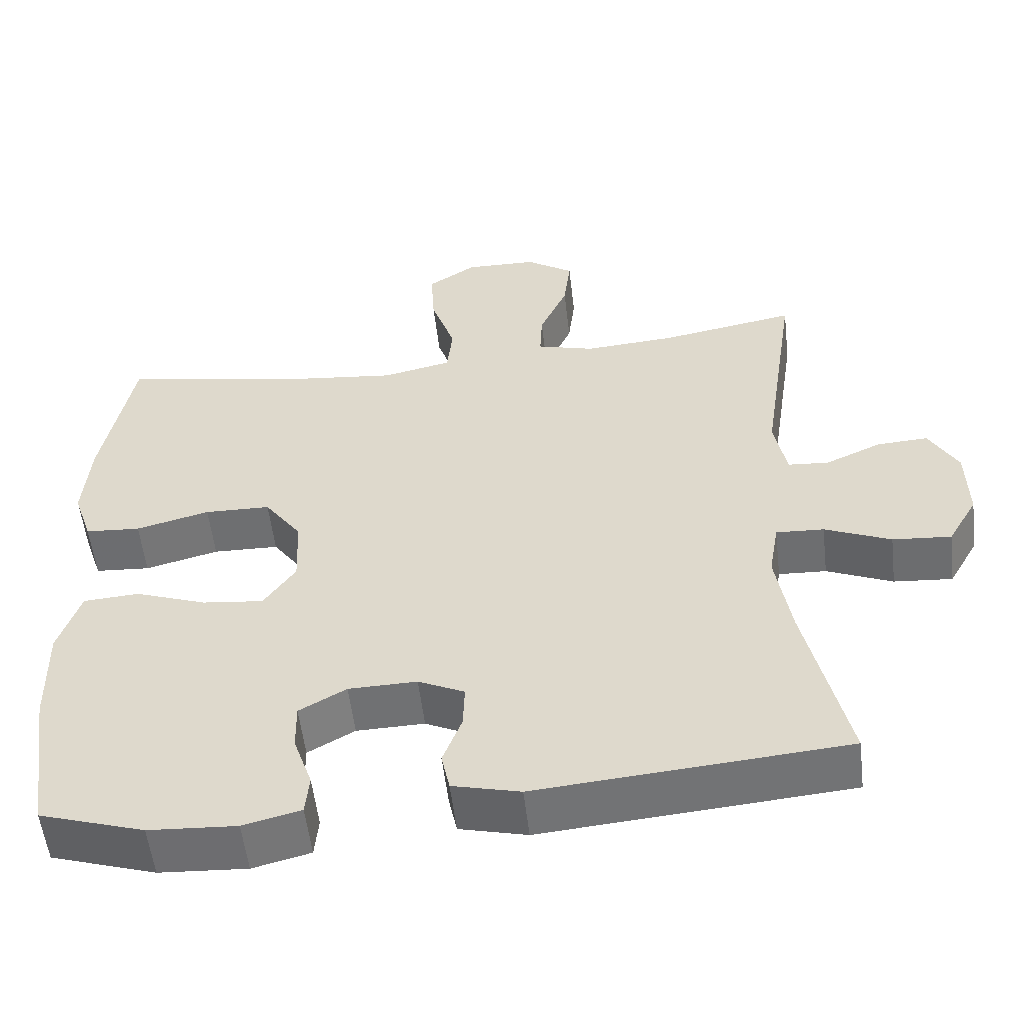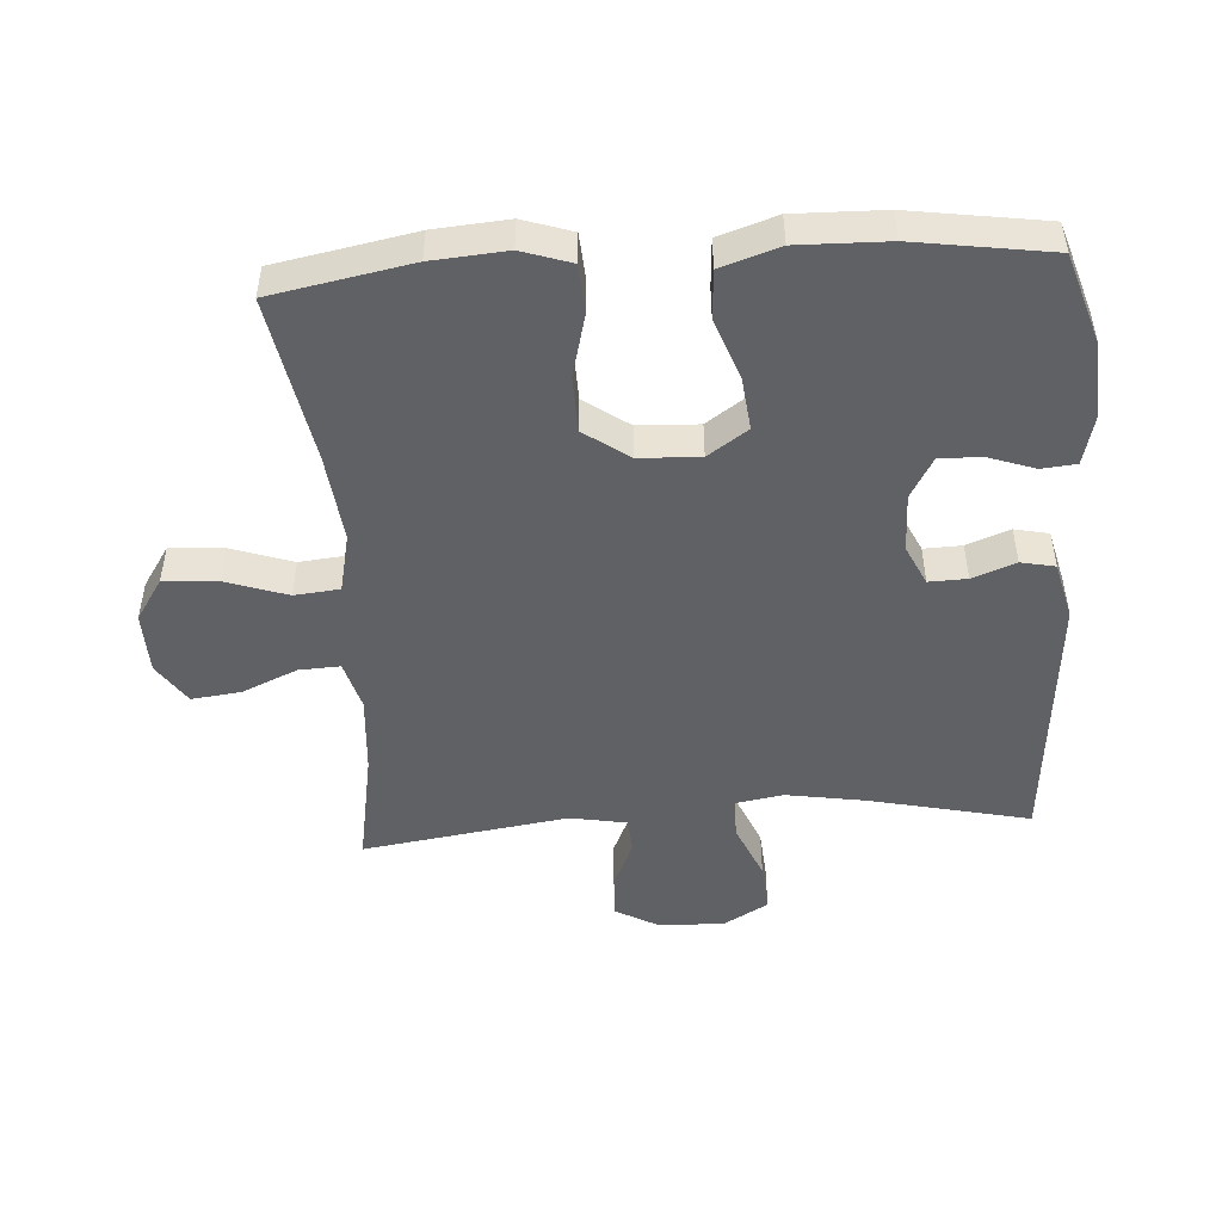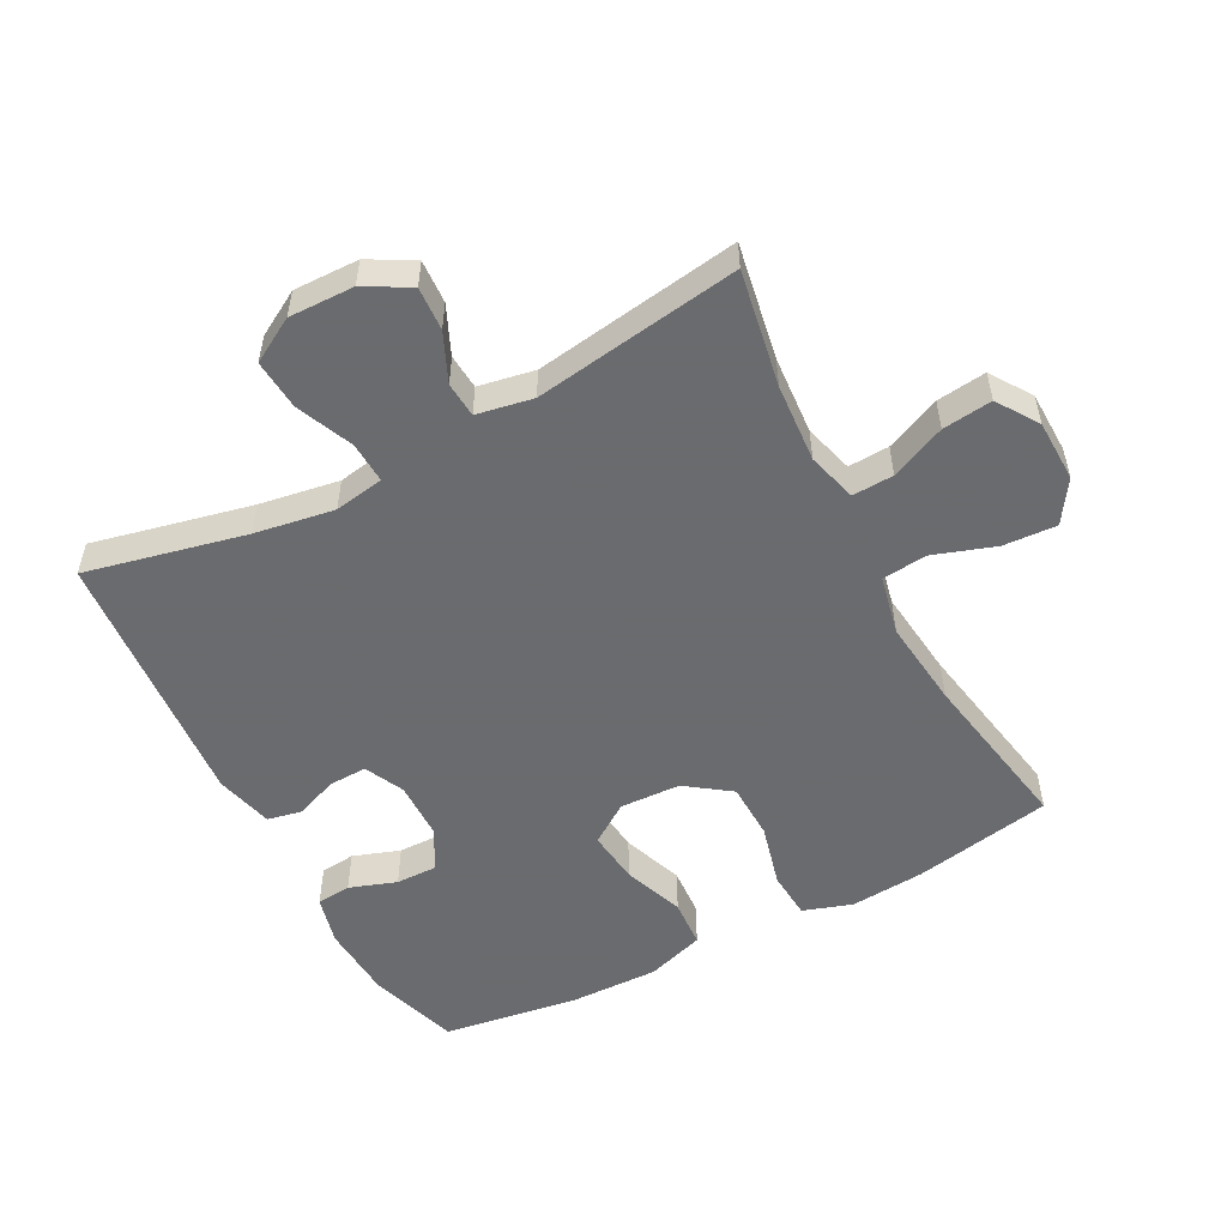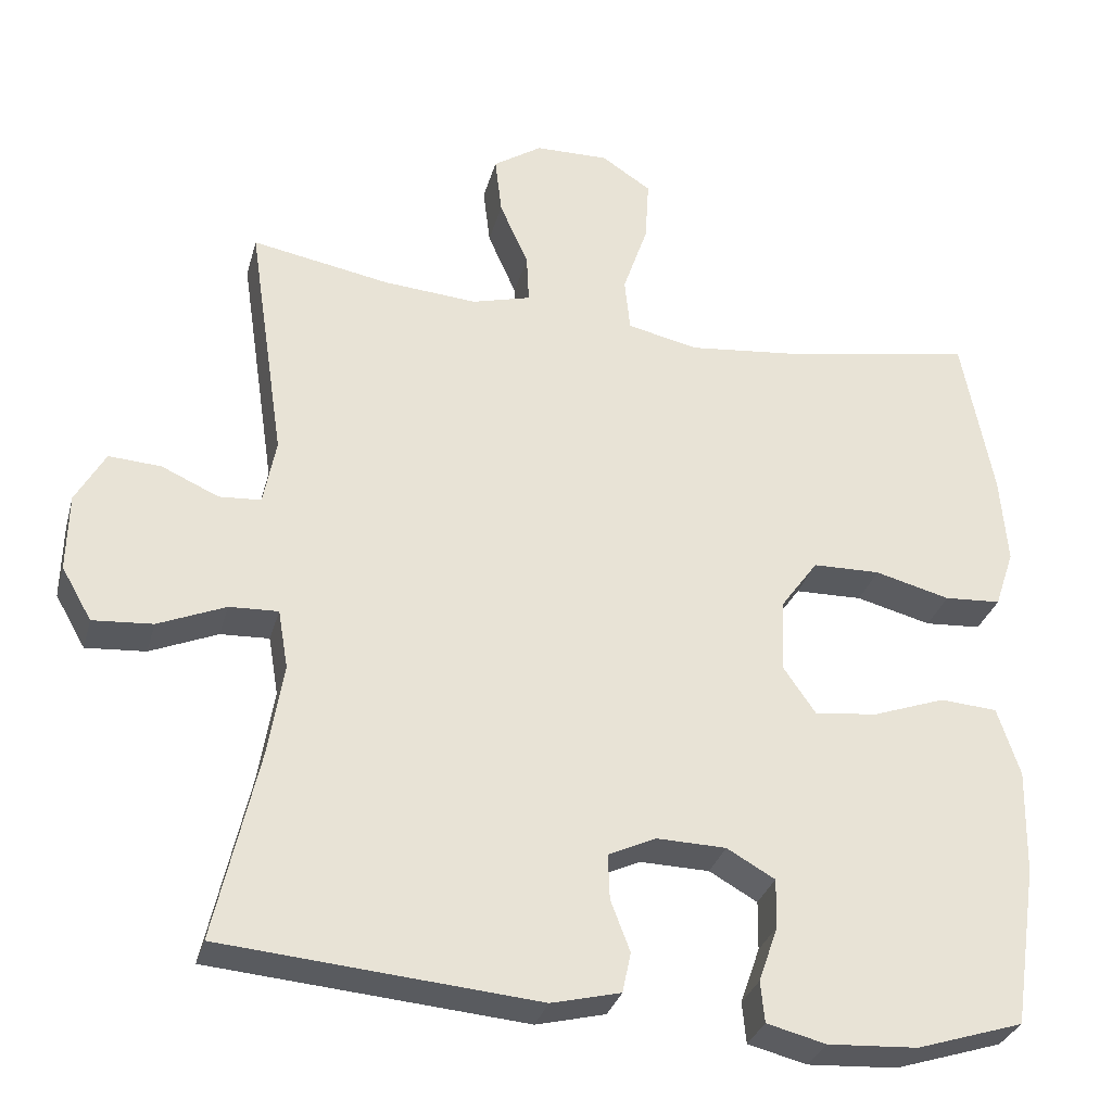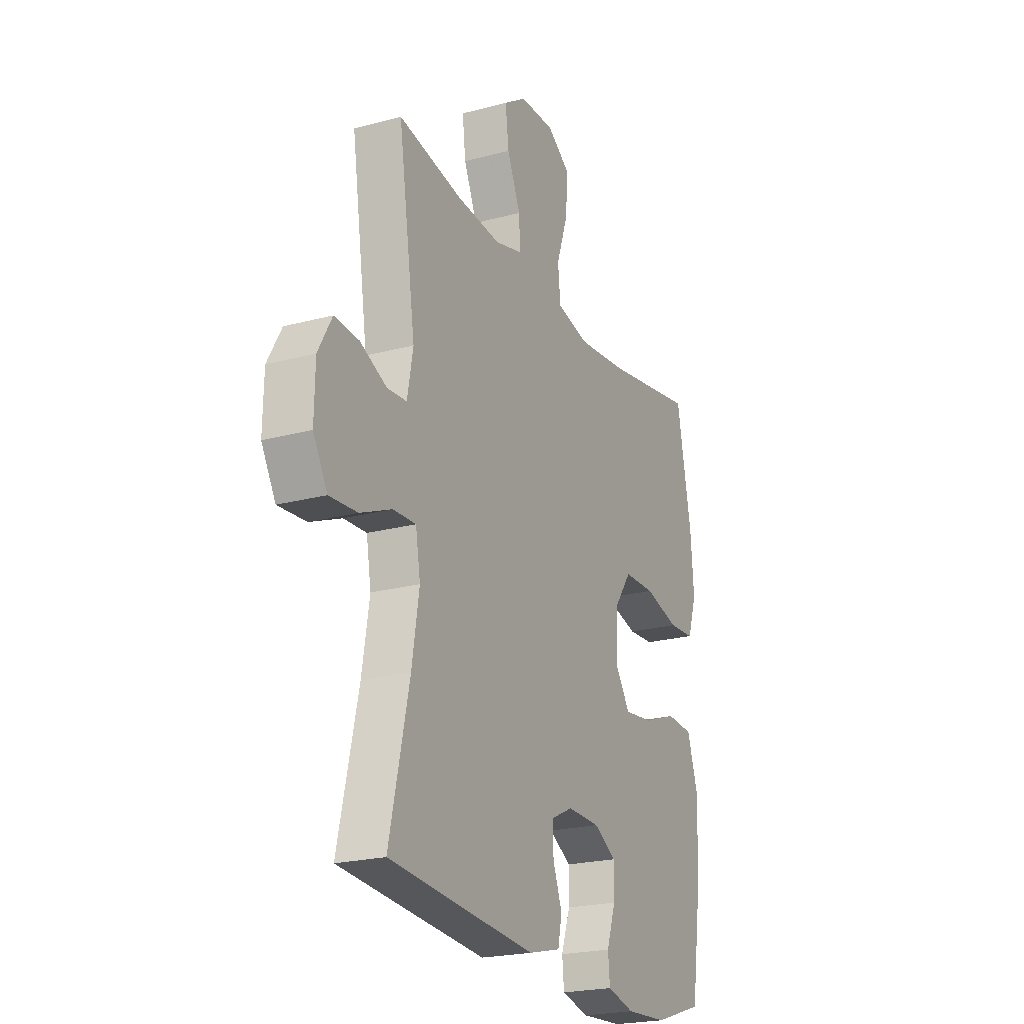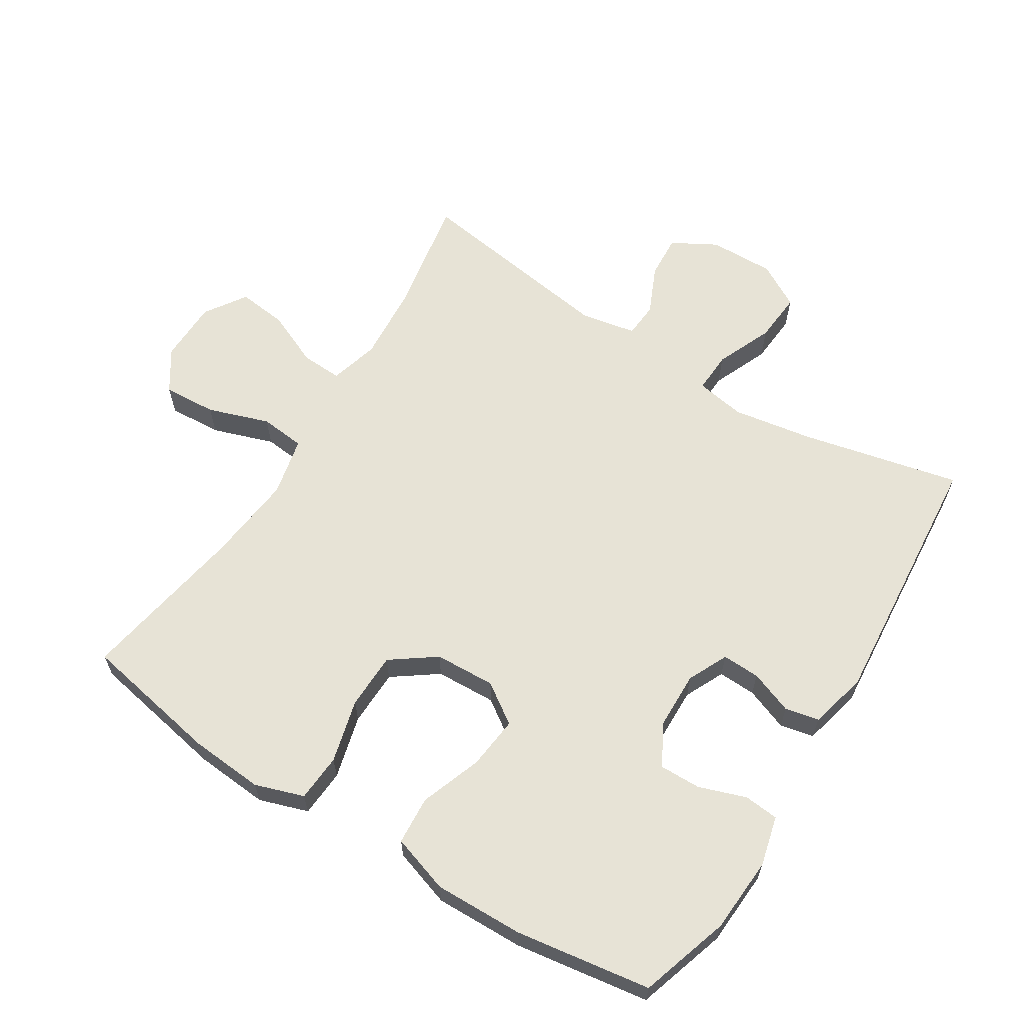
<metadata>
{"format":"obj","ext":"obj","renderer":"f3d","projection":"perspective","resolution":1024,"background":"white","views":[{"elev":-54.9,"azim":-173.4,"up":"+Z"},{"elev":-48.3,"azim":93.8,"up":"+Y"},{"elev":-53.3,"azim":-62.1,"up":"+Y"},{"elev":-31.3,"azim":-14.8,"up":"+Z"},{"elev":-22.2,"azim":-65.0,"up":"+Z"},{"elev":62.7,"azim":122.0,"up":"+Y"}]}
</metadata>
<code>
v 0.5 0.07 0.5
v 0.54 0.07 0.288
v 0.549 0.07 0.174
v 0.524 0.07 0.099
v 0.451 0.07 0.094
v 0.354 0.07 0.119
v 0.267 0.07 0.117
v 0.218 0.07 0.049
v 0.214 0.07 -0.044
v 0.256 0.07 -0.105
v 0.337 0.07 -0.096
v 0.431 0.07 -0.062
v 0.505 0.07 -0.067
v 0.534 0.07 -0.156
v 0.531 0.07 -0.293
v 0.5 0.07 -0.5
v 0.362 0.07 -0.544
v 0.246 0.07 -0.551
v 0.17 0.07 -0.532
v 0.165 0.07 -0.479
v 0.19 0.07 -0.407
v 0.191 0.07 -0.344
v 0.129 0.07 -0.309
v 0.039 0.07 -0.307
v -0.022 0.07 -0.336
v -0.02 0.07 -0.394
v 0.005 0.07 -0.46
v -0.006 0.07 -0.512
v -0.095 0.07 -0.534
v -0.5 0.07 -0.5
v -0.445 0.07 -0.256
v -0.425 0.07 -0.134
v -0.438 0.07 -0.058
v -0.501 0.07 -0.061
v -0.588 0.07 -0.098
v -0.665 0.07 -0.104
v -0.704 0.07 -0.036
v -0.702 0.07 0.064
v -0.664 0.07 0.132
v -0.597 0.07 0.128
v -0.523 0.07 0.095
v -0.469 0.07 0.099
v -0.453 0.07 0.185
v -0.5 0.07 0.5
v -0.322 0.07 0.468
v -0.201 0.07 0.459
v -0.125 0.07 0.48
v -0.128 0.07 0.543
v -0.165 0.07 0.627
v -0.174 0.07 0.703
v -0.111 0.07 0.745
v -0.016 0.07 0.747
v 0.048 0.07 0.705
v 0.043 0.07 0.623
v 0.011 0.07 0.529
v 0.018 0.07 0.46
v 0.109 0.07 0.44
v 0.245 0.07 0.455
v 0.5 0 0.5
v 0.54 0 0.288
v 0.549 0 0.174
v 0.524 0 0.099
v 0.451 0 0.094
v 0.354 0 0.119
v 0.267 0 0.117
v 0.218 0 0.049
v 0.214 0 -0.044
v 0.256 0 -0.105
v 0.337 0 -0.096
v 0.431 0 -0.062
v 0.505 0 -0.067
v 0.534 0 -0.156
v 0.531 0 -0.293
v 0.5 0 -0.5
v 0.362 0 -0.544
v 0.246 0 -0.551
v 0.17 0 -0.532
v 0.165 0 -0.479
v 0.19 0 -0.407
v 0.191 0 -0.344
v 0.129 0 -0.309
v 0.039 0 -0.307
v -0.022 0 -0.336
v -0.02 0 -0.394
v 0.005 0 -0.46
v -0.006 0 -0.512
v -0.095 0 -0.534
v -0.5 0 -0.5
v -0.445 0 -0.256
v -0.425 0 -0.134
v -0.438 0 -0.058
v -0.501 0 -0.061
v -0.588 0 -0.098
v -0.665 0 -0.104
v -0.704 0 -0.036
v -0.702 0 0.064
v -0.664 0 0.132
v -0.597 0 0.128
v -0.523 0 0.095
v -0.469 0 0.099
v -0.453 0 0.185
v -0.5 0 0.5
v -0.322 0 0.468
v -0.201 0 0.459
v -0.125 0 0.48
v -0.128 0 0.543
v -0.165 0 0.627
v -0.174 0 0.703
v -0.111 0 0.745
v -0.016 0 0.747
v 0.048 0 0.705
v 0.043 0 0.623
v 0.011 0 0.529
v 0.018 0 0.46
v 0.109 0 0.44
v 0.245 0 0.455
f 53 54 55
f 52 53 55
f 51 52 55
f 50 51 55
f 49 50 55
f 48 49 55
f 47 48 55 56
f 46 47 56 57
f 43 44 45
f 42 43 45 46
f 39 40 41
f 38 39 41
f 37 38 41
f 36 37 41
f 35 36 41
f 34 35 41
f 33 34 41 42
f 29 30 31
f 28 29 31
f 27 28 31
f 26 27 31
f 25 26 31 32
f 24 25 32 33
f 19 20 21
f 18 19 21
f 17 18 21
f 16 17 21
f 15 16 21
f 14 15 21
f 13 14 21
f 12 13 21
f 11 12 21
f 10 11 21 22
f 9 10 22 23
f 4 5 6
f 3 4 6
f 2 3 6
f 1 2 6
f 58 1 6
f 57 58 6 7
f 42 46 57
f 33 42 57
f 24 33 57
f 23 24 57
f 9 23 57
f 8 9 57
f 7 8 57
f 113 112 111
f 113 111 110
f 113 110 109
f 113 109 108
f 113 108 107
f 113 107 106
f 114 113 106 105
f 115 114 105 104
f 103 102 101
f 104 103 101 100
f 99 98 97
f 99 97 96
f 99 96 95
f 99 95 94
f 99 94 93
f 99 93 92
f 100 99 92 91
f 89 88 87
f 89 87 86
f 89 86 85
f 89 85 84
f 90 89 84 83
f 91 90 83 82
f 79 78 77
f 79 77 76
f 79 76 75
f 79 75 74
f 79 74 73
f 79 73 72
f 79 72 71
f 79 71 70
f 79 70 69
f 80 79 69 68
f 81 80 68 67
f 64 63 62
f 64 62 61
f 64 61 60
f 64 60 59
f 64 59 116
f 65 64 116 115
f 115 104 100
f 115 100 91
f 115 91 82
f 115 82 81
f 115 81 67
f 115 67 66
f 115 66 65
f 1 59 60 2
f 2 60 61 3
f 3 61 62 4
f 4 62 63 5
f 5 63 64 6
f 6 64 65 7
f 7 65 66 8
f 8 66 67 9
f 9 67 68 10
f 10 68 69 11
f 11 69 70 12
f 12 70 71 13
f 13 71 72 14
f 14 72 73 15
f 15 73 74 16
f 16 74 75 17
f 17 75 76 18
f 18 76 77 19
f 19 77 78 20
f 20 78 79 21
f 21 79 80 22
f 22 80 81 23
f 23 81 82 24
f 24 82 83 25
f 25 83 84 26
f 26 84 85 27
f 27 85 86 28
f 28 86 87 29
f 29 87 88 30
f 30 88 89 31
f 31 89 90 32
f 32 90 91 33
f 33 91 92 34
f 34 92 93 35
f 35 93 94 36
f 36 94 95 37
f 37 95 96 38
f 38 96 97 39
f 39 97 98 40
f 40 98 99 41
f 41 99 100 42
f 42 100 101 43
f 43 101 102 44
f 44 102 103 45
f 45 103 104 46
f 46 104 105 47
f 47 105 106 48
f 48 106 107 49
f 49 107 108 50
f 50 108 109 51
f 51 109 110 52
f 52 110 111 53
f 53 111 112 54
f 54 112 113 55
f 55 113 114 56
f 56 114 115 57
f 57 115 116 58
f 58 116 59 1

</code>
